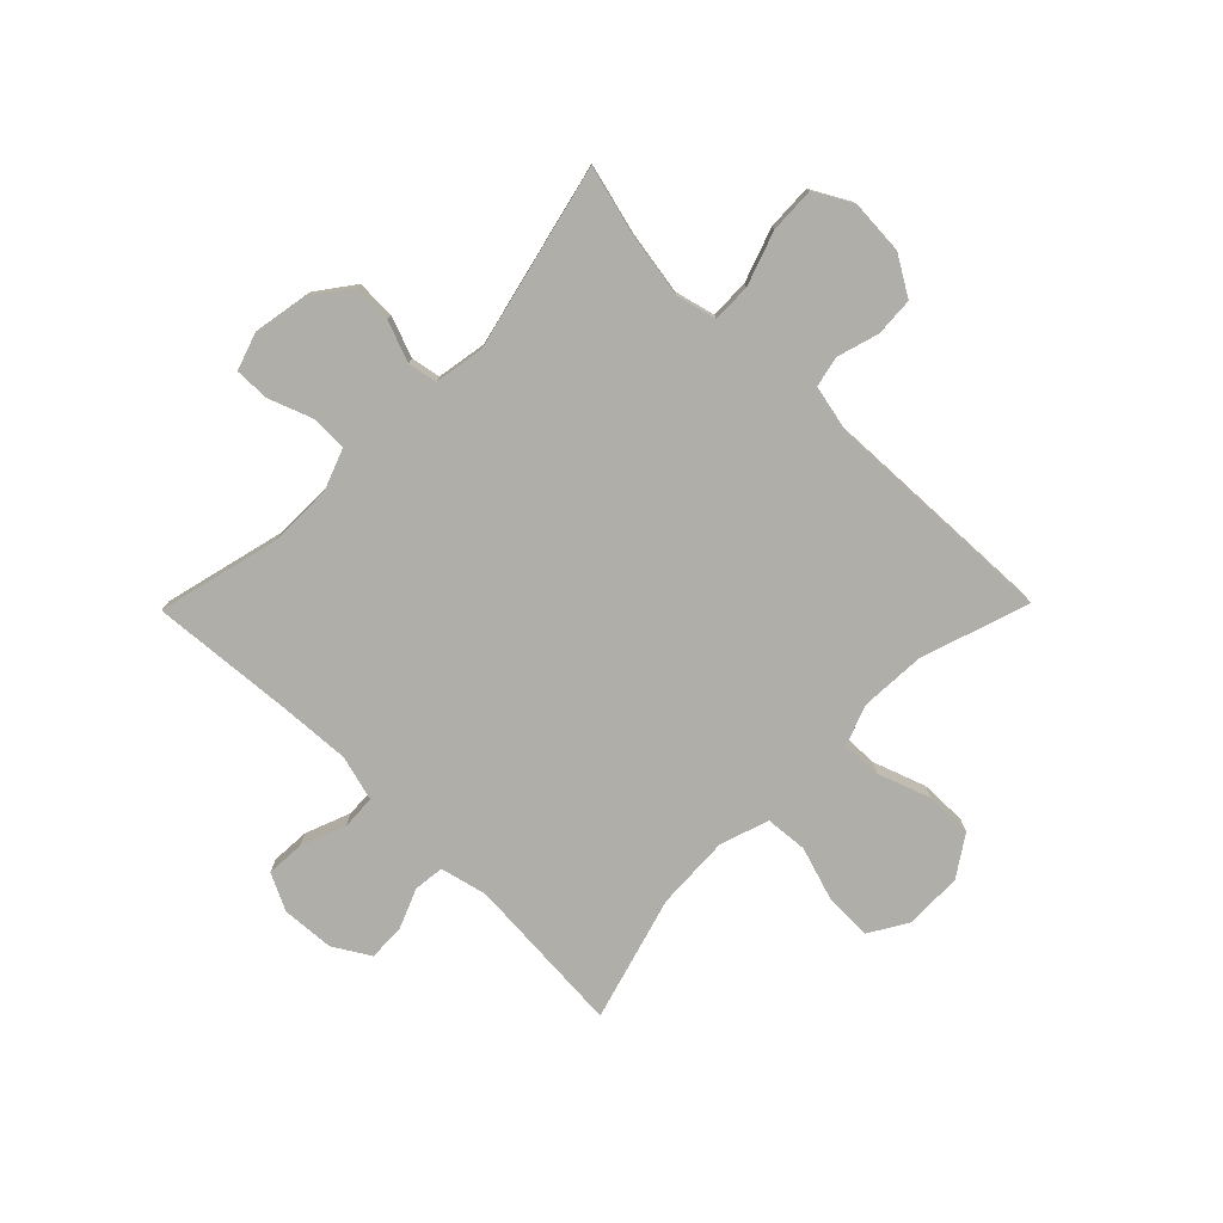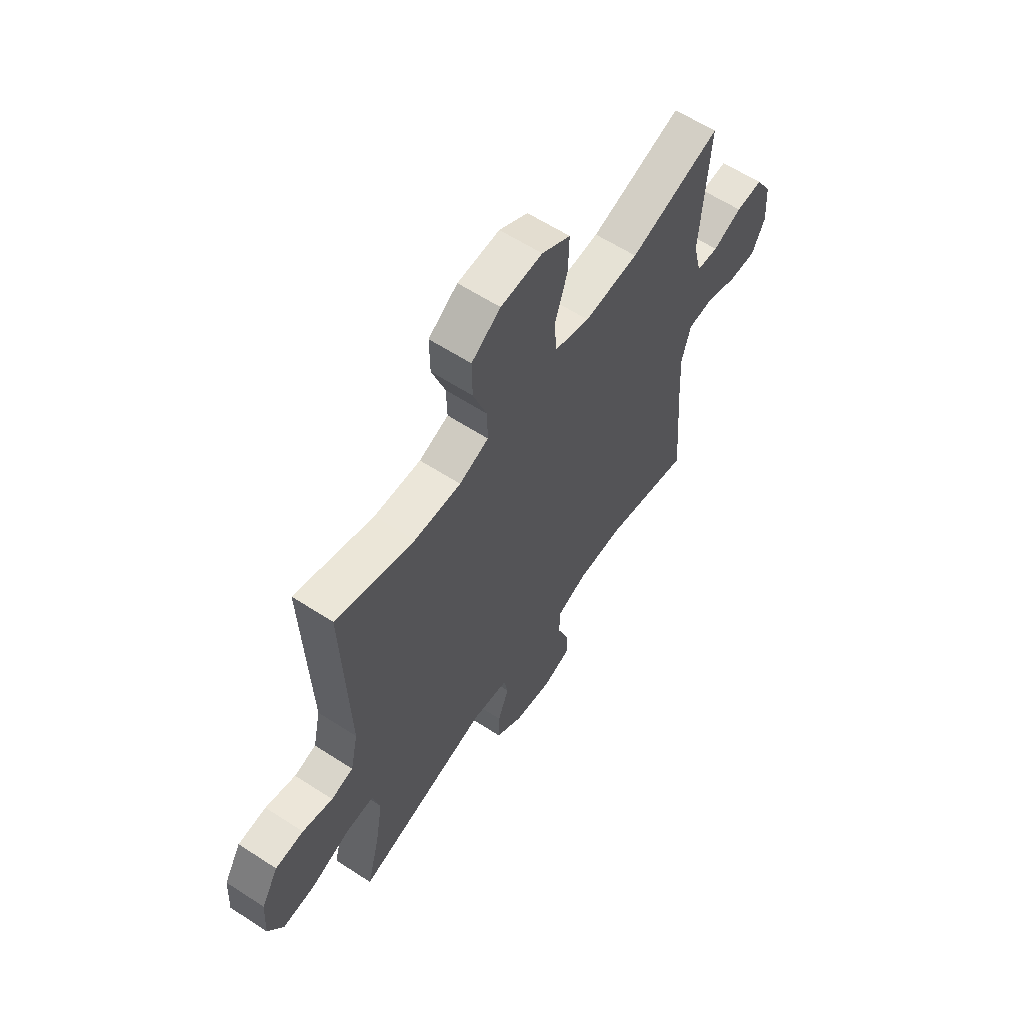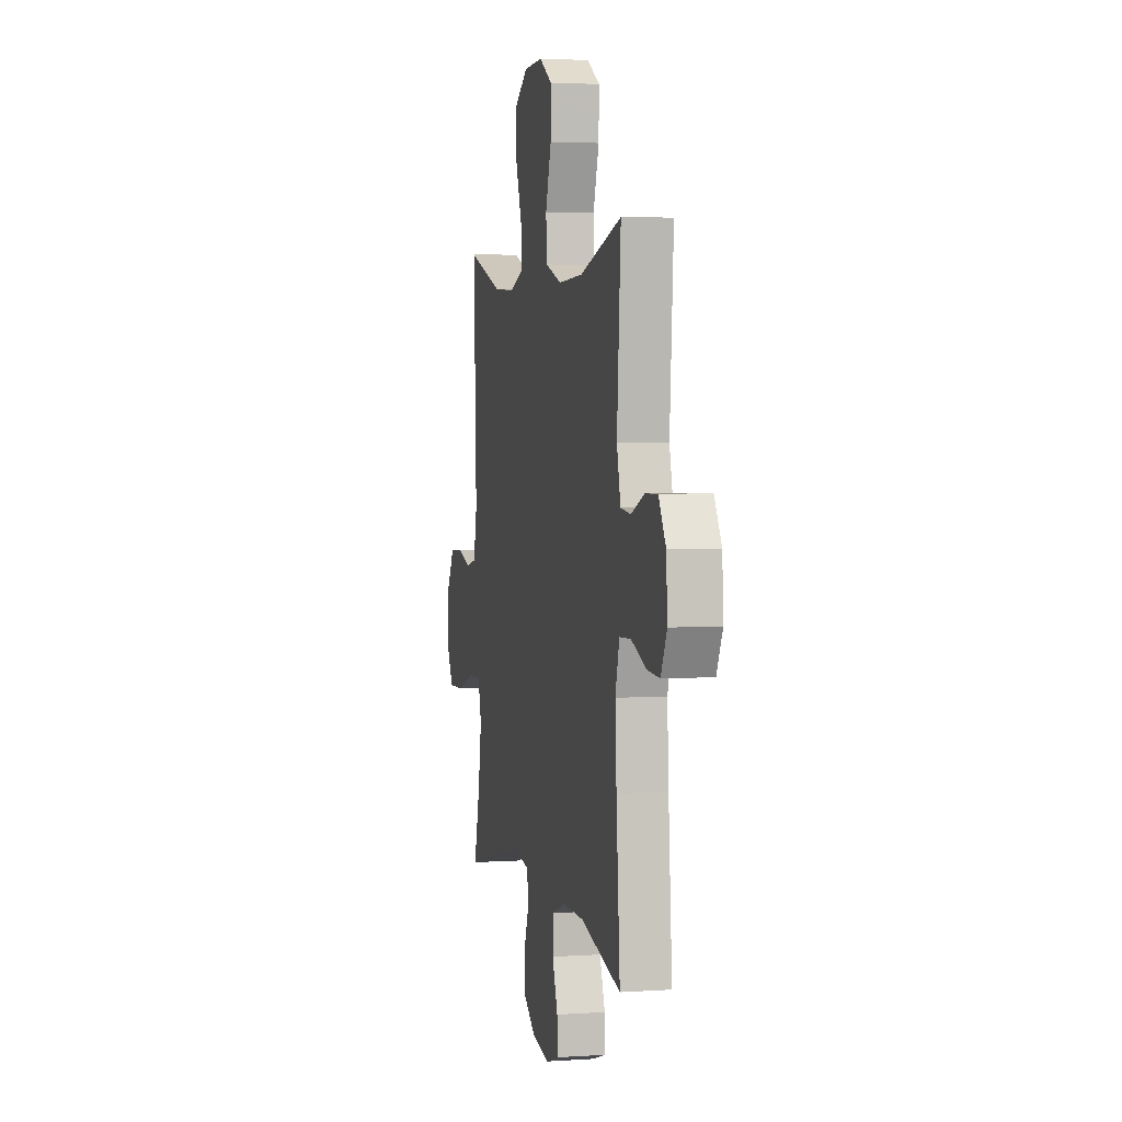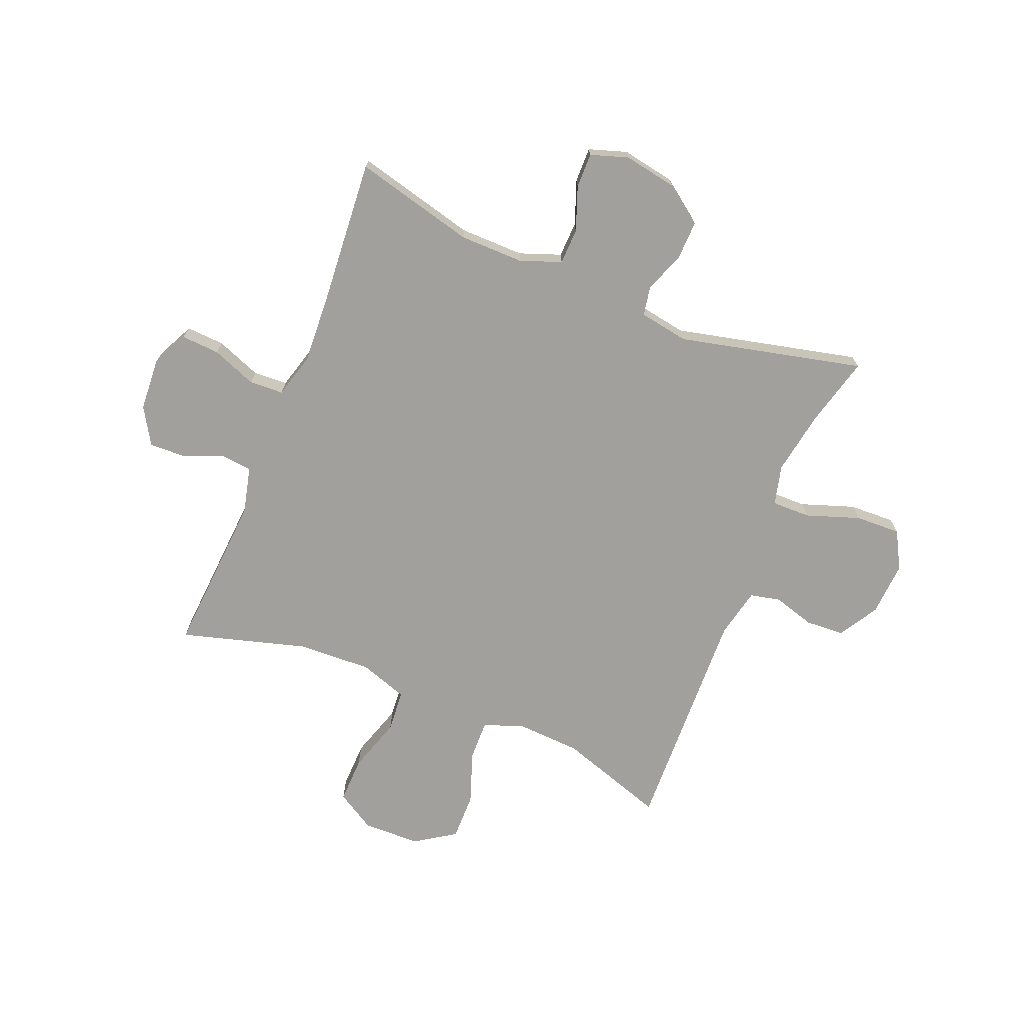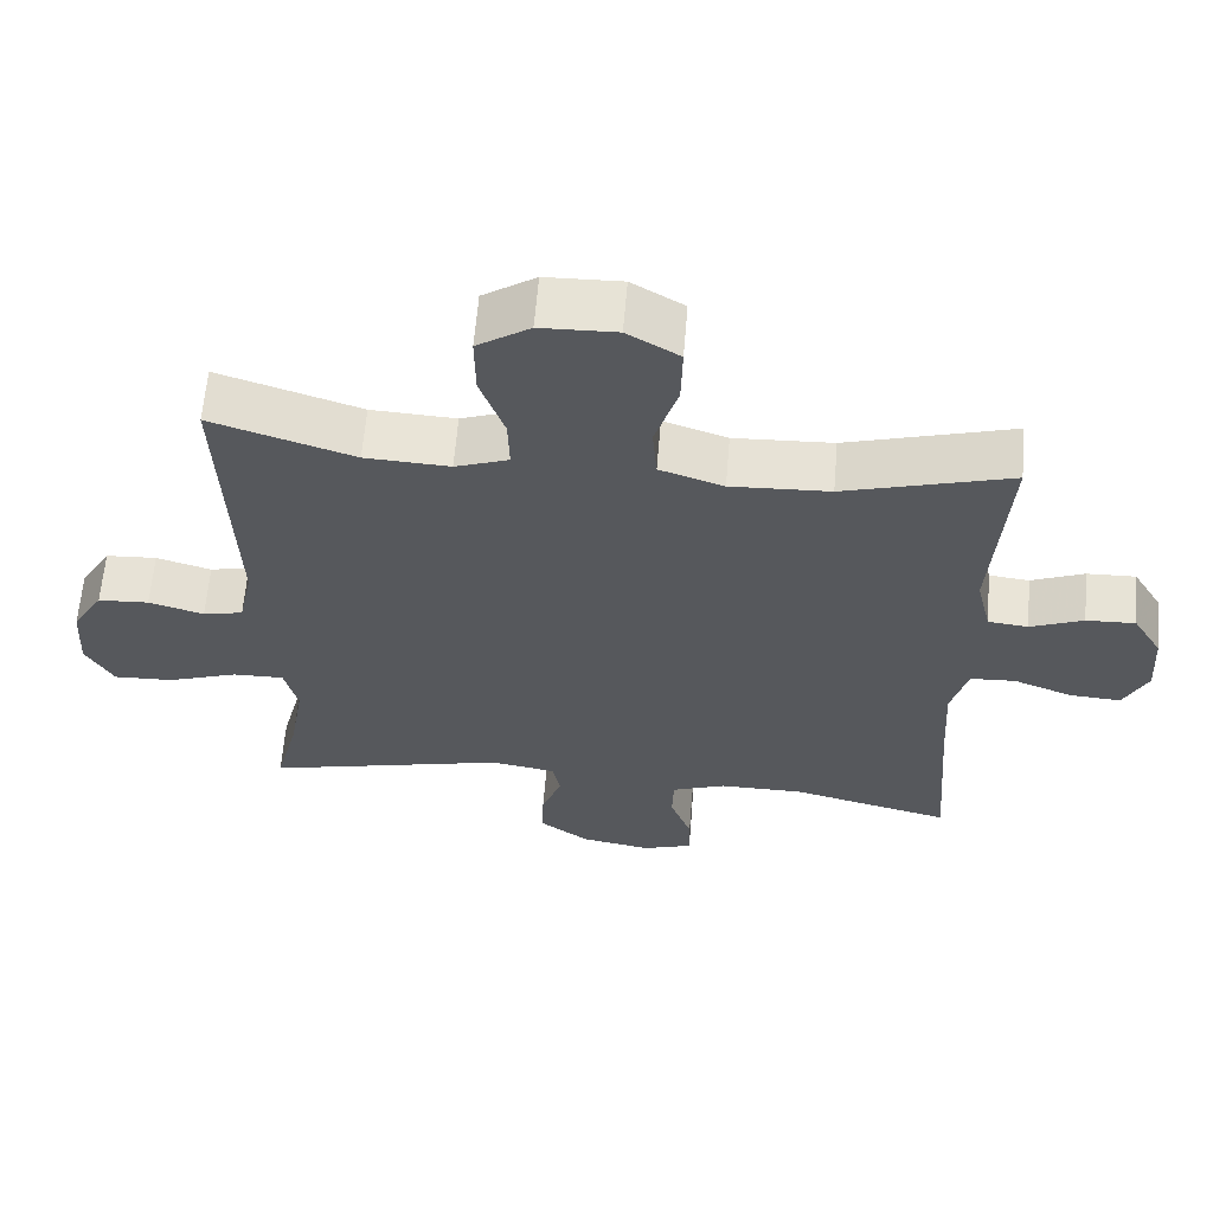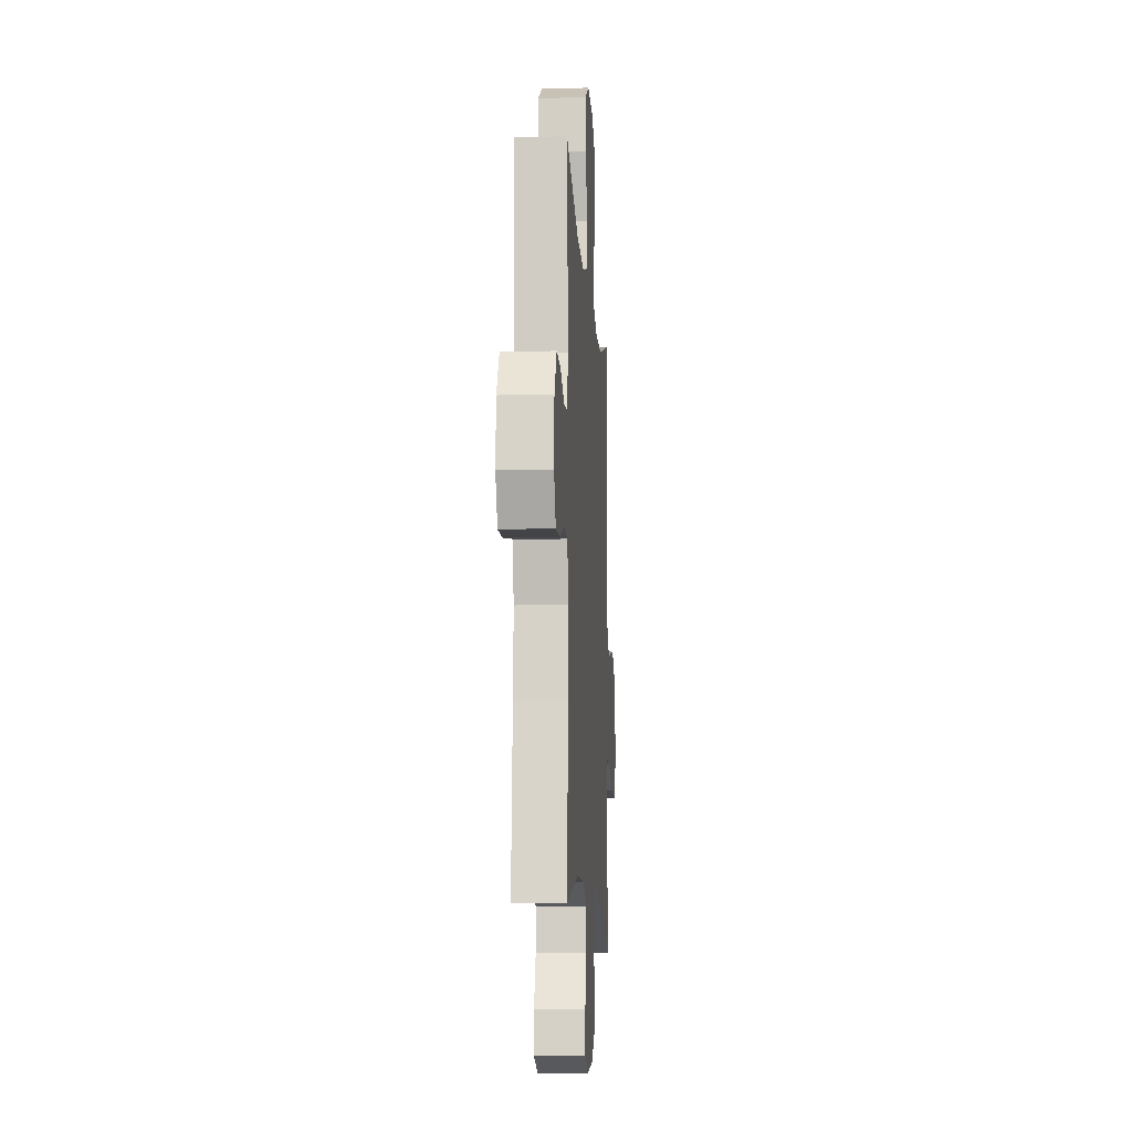
<metadata>
{"format":"obj","ext":"obj","renderer":"f3d","projection":"perspective","resolution":1024,"background":"white","views":[{"elev":-77.5,"azim":-134.5,"up":"+Y"},{"elev":61.1,"azim":-56.5,"up":"+Z"},{"elev":3.6,"azim":77.4,"up":"+Z"},{"elev":-71.6,"azim":157.8,"up":"+Y"},{"elev":61.8,"azim":4.7,"up":"+Z"},{"elev":-11.5,"azim":93.8,"up":"+Z"}]}
</metadata>
<code>
v 0.5 0.07 -0.5
v 0.285 0.07 -0.446
v 0.171 0.07 -0.445
v 0.098 0.07 -0.472
v 0.096 0.07 -0.536
v 0.125 0.07 -0.614
v 0.126 0.07 -0.676
v 0.059 0.07 -0.698
v -0.036 0.07 -0.681
v -0.103 0.07 -0.632
v -0.101 0.07 -0.562
v -0.074 0.07 -0.49
v -0.084 0.07 -0.438
v -0.172 0.07 -0.423
v -0.5 0.07 -0.5
v -0.468 0.07 -0.376
v -0.449 0.07 -0.262
v -0.467 0.07 -0.191
v -0.536 0.07 -0.192
v -0.631 0.07 -0.225
v -0.712 0.07 -0.228
v -0.749 0.07 -0.161
v -0.743 0.07 -0.064
v -0.701 0.07 0.006
v -0.632 0.07 0.01
v -0.558 0.07 -0.012
v -0.504 0.07 0
v -0.485 0.07 0.088
v -0.5 0.07 0.5
v -0.308 0.07 0.437
v -0.194 0.07 0.431
v -0.122 0.07 0.457
v -0.124 0.07 0.529
v -0.157 0.07 0.622
v -0.158 0.07 0.706
v -0.087 0.07 0.753
v 0.015 0.07 0.756
v 0.085 0.07 0.714
v 0.083 0.07 0.631
v 0.052 0.07 0.534
v 0.058 0.07 0.459
v 0.144 0.07 0.43
v 0.277 0.07 0.436
v 0.5 0.07 0.5
v 0.48 0.07 0.212
v 0.5 0.07 0.129
v 0.554 0.07 0.123
v 0.625 0.07 0.152
v 0.691 0.07 0.154
v 0.73 0.07 0.089
v 0.736 0.07 -0.005
v 0.704 0.07 -0.07
v 0.636 0.07 -0.066
v 0.556 0.07 -0.035
v 0.495 0.07 -0.038
v 0.473 0.07 -0.119
v 0.48 0.07 -0.243
v 0.5 0 -0.5
v 0.285 0 -0.446
v 0.171 0 -0.445
v 0.098 0 -0.472
v 0.096 0 -0.536
v 0.125 0 -0.614
v 0.126 0 -0.676
v 0.059 0 -0.698
v -0.036 0 -0.681
v -0.103 0 -0.632
v -0.101 0 -0.562
v -0.074 0 -0.49
v -0.084 0 -0.438
v -0.172 0 -0.423
v -0.5 0 -0.5
v -0.468 0 -0.376
v -0.449 0 -0.262
v -0.467 0 -0.191
v -0.536 0 -0.192
v -0.631 0 -0.225
v -0.712 0 -0.228
v -0.749 0 -0.161
v -0.743 0 -0.064
v -0.701 0 0.006
v -0.632 0 0.01
v -0.558 0 -0.012
v -0.504 0 0
v -0.485 0 0.088
v -0.5 0 0.5
v -0.308 0 0.437
v -0.194 0 0.431
v -0.122 0 0.457
v -0.124 0 0.529
v -0.157 0 0.622
v -0.158 0 0.706
v -0.087 0 0.753
v 0.015 0 0.756
v 0.085 0 0.714
v 0.083 0 0.631
v 0.052 0 0.534
v 0.058 0 0.459
v 0.144 0 0.43
v 0.277 0 0.436
v 0.5 0 0.5
v 0.48 0 0.212
v 0.5 0 0.129
v 0.554 0 0.123
v 0.625 0 0.152
v 0.691 0 0.154
v 0.73 0 0.089
v 0.736 0 -0.005
v 0.704 0 -0.07
v 0.636 0 -0.066
v 0.556 0 -0.035
v 0.495 0 -0.038
v 0.473 0 -0.119
v 0.48 0 -0.243
f 51 52 53 54
f 51 54 55
f 50 51 55
f 47 48 49 50
f 46 47 50 55
f 45 46 55 56
f 43 44 45
f 42 43 45 56
f 37 38 39 40
f 37 40 41
f 36 37 41
f 33 34 35 36
f 32 33 36 41
f 31 32 41 42
f 28 29 30
f 27 28 30 31
f 23 24 25 26
f 23 26 27
f 22 23 27
f 19 20 21 22
f 18 19 22 27
f 17 18 27 31
f 14 15 16
f 14 16 17 31
f 9 10 11 12
f 9 12 13
f 8 9 13
f 5 6 7 8
f 4 5 8 13
f 3 4 13
f 2 3 13 14
f 57 1 2
f 31 42 56 57
f 2 14 31 57
f 111 110 109 108
f 112 111 108
f 112 108 107
f 107 106 105 104
f 112 107 104 103
f 113 112 103 102
f 102 101 100
f 113 102 100 99
f 97 96 95 94
f 98 97 94
f 98 94 93
f 93 92 91 90
f 98 93 90 89
f 99 98 89 88
f 87 86 85
f 88 87 85 84
f 83 82 81 80
f 84 83 80
f 84 80 79
f 79 78 77 76
f 84 79 76 75
f 88 84 75 74
f 73 72 71
f 88 74 73 71
f 69 68 67 66
f 70 69 66
f 70 66 65
f 65 64 63 62
f 70 65 62 61
f 70 61 60
f 71 70 60 59
f 59 58 114
f 114 113 99 88
f 114 88 71 59
f 1 58 59 2
f 2 59 60 3
f 3 60 61 4
f 4 61 62 5
f 5 62 63 6
f 6 63 64 7
f 7 64 65 8
f 8 65 66 9
f 9 66 67 10
f 10 67 68 11
f 11 68 69 12
f 12 69 70 13
f 13 70 71 14
f 14 71 72 15
f 15 72 73 16
f 16 73 74 17
f 17 74 75 18
f 18 75 76 19
f 19 76 77 20
f 20 77 78 21
f 21 78 79 22
f 22 79 80 23
f 23 80 81 24
f 24 81 82 25
f 25 82 83 26
f 26 83 84 27
f 27 84 85 28
f 28 85 86 29
f 29 86 87 30
f 30 87 88 31
f 31 88 89 32
f 32 89 90 33
f 33 90 91 34
f 34 91 92 35
f 35 92 93 36
f 36 93 94 37
f 37 94 95 38
f 38 95 96 39
f 39 96 97 40
f 40 97 98 41
f 41 98 99 42
f 42 99 100 43
f 43 100 101 44
f 44 101 102 45
f 45 102 103 46
f 46 103 104 47
f 47 104 105 48
f 48 105 106 49
f 49 106 107 50
f 50 107 108 51
f 51 108 109 52
f 52 109 110 53
f 53 110 111 54
f 54 111 112 55
f 55 112 113 56
f 56 113 114 57
f 57 114 58 1

</code>
